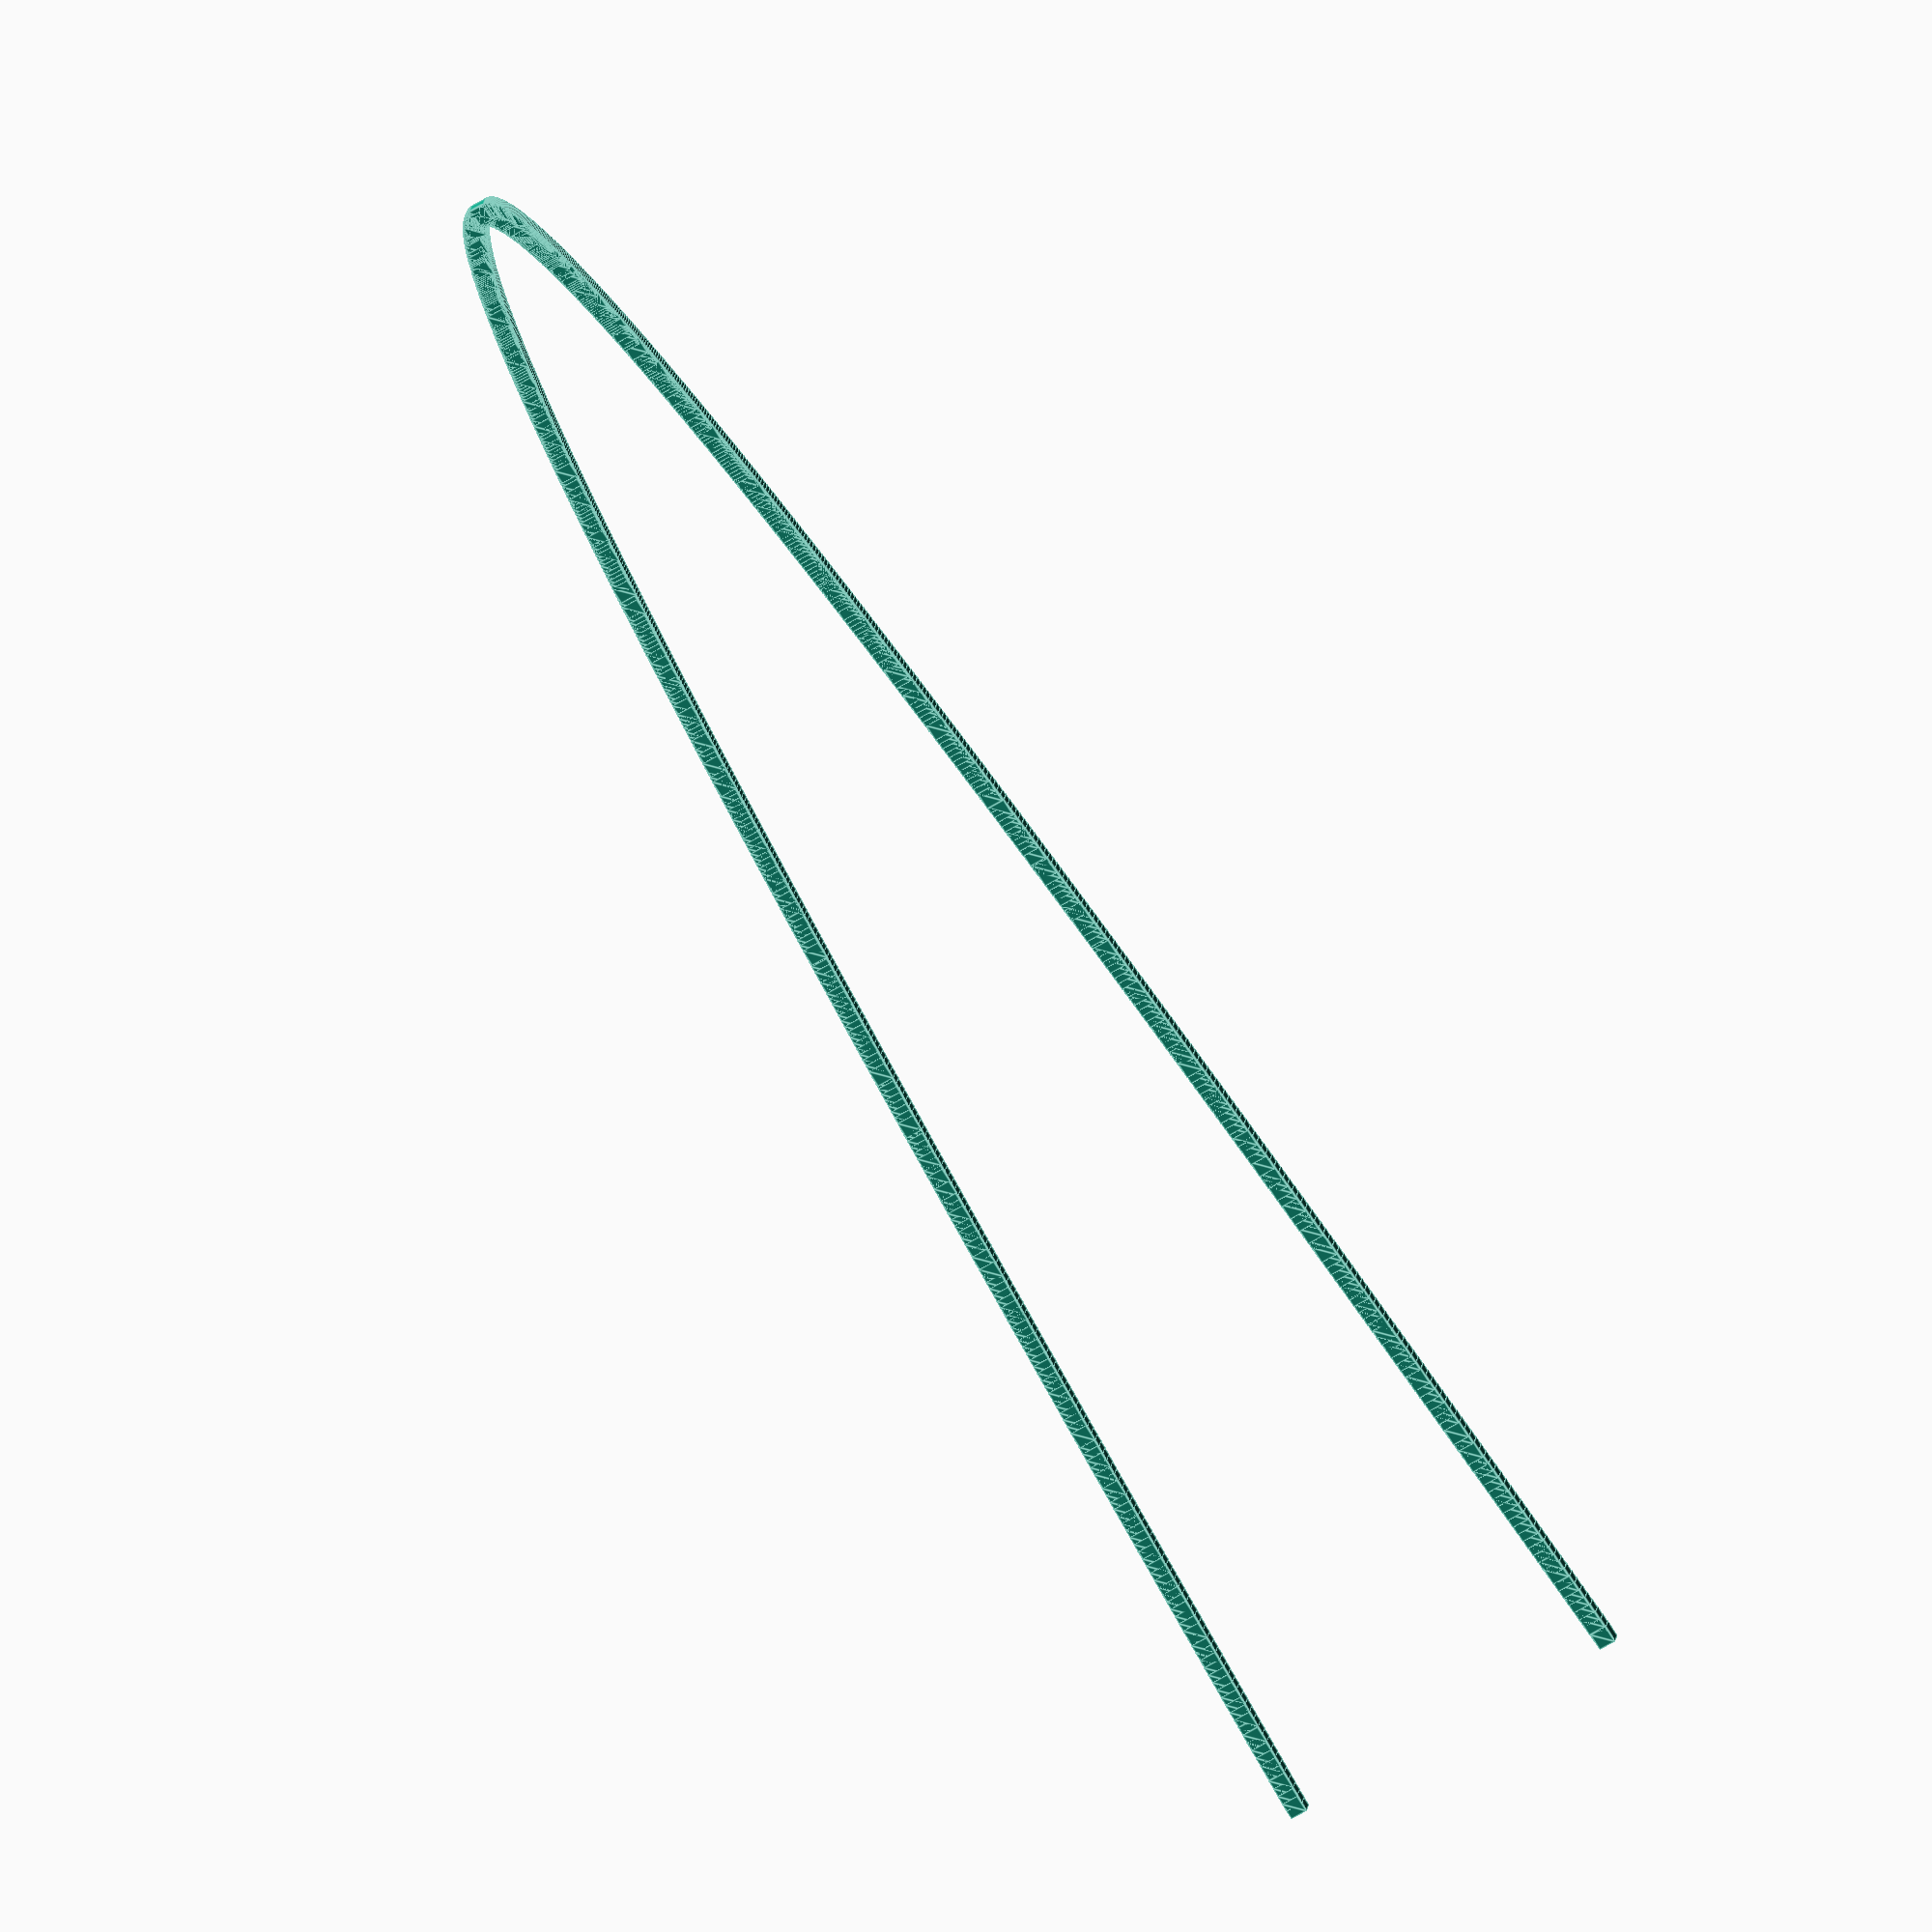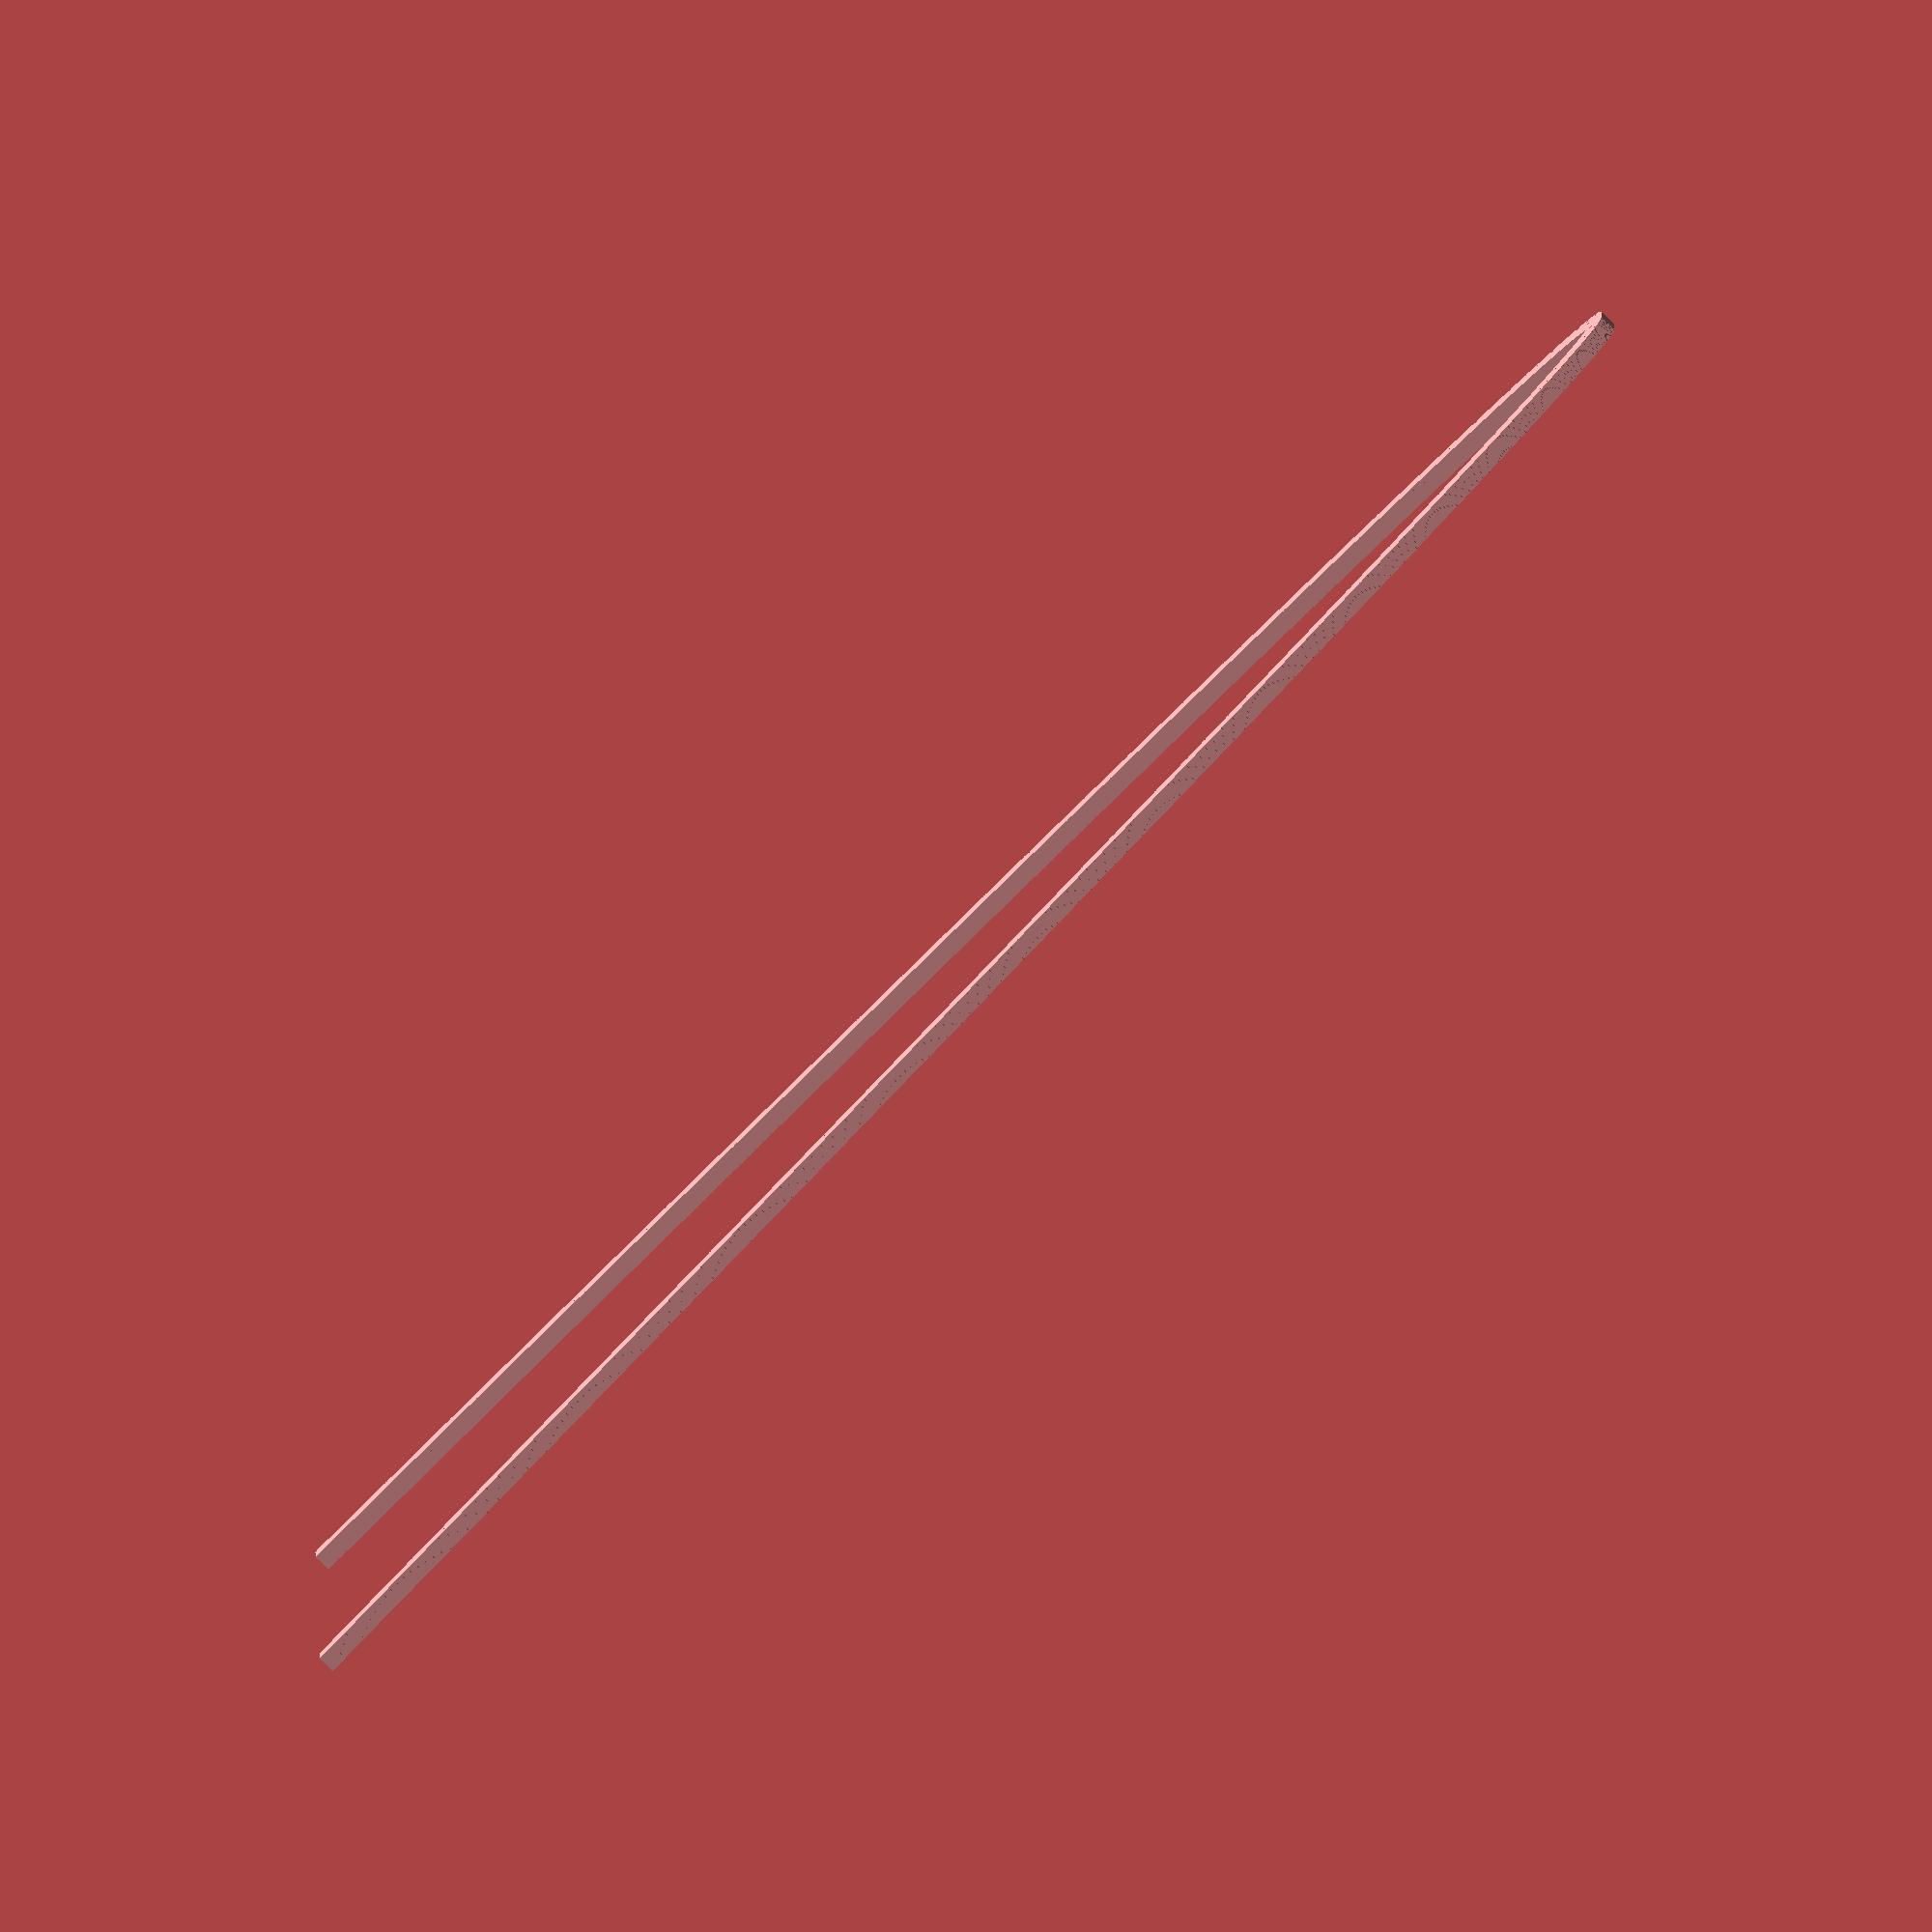
<openscad>
//--- the simpliest parabolic equation: y = x*x

module y_xx(start, increment, end){
 for(y = [start:increment:end]){
  x = y*y;
  translate([x, y, 0]){
   square(1, false);
  }
 }
}y_xx(-10, 0.025, 10);

</openscad>
<views>
elev=340.1 azim=122.1 roll=187.7 proj=o view=edges
elev=253.3 azim=359.1 roll=133.8 proj=o view=wireframe
</views>
